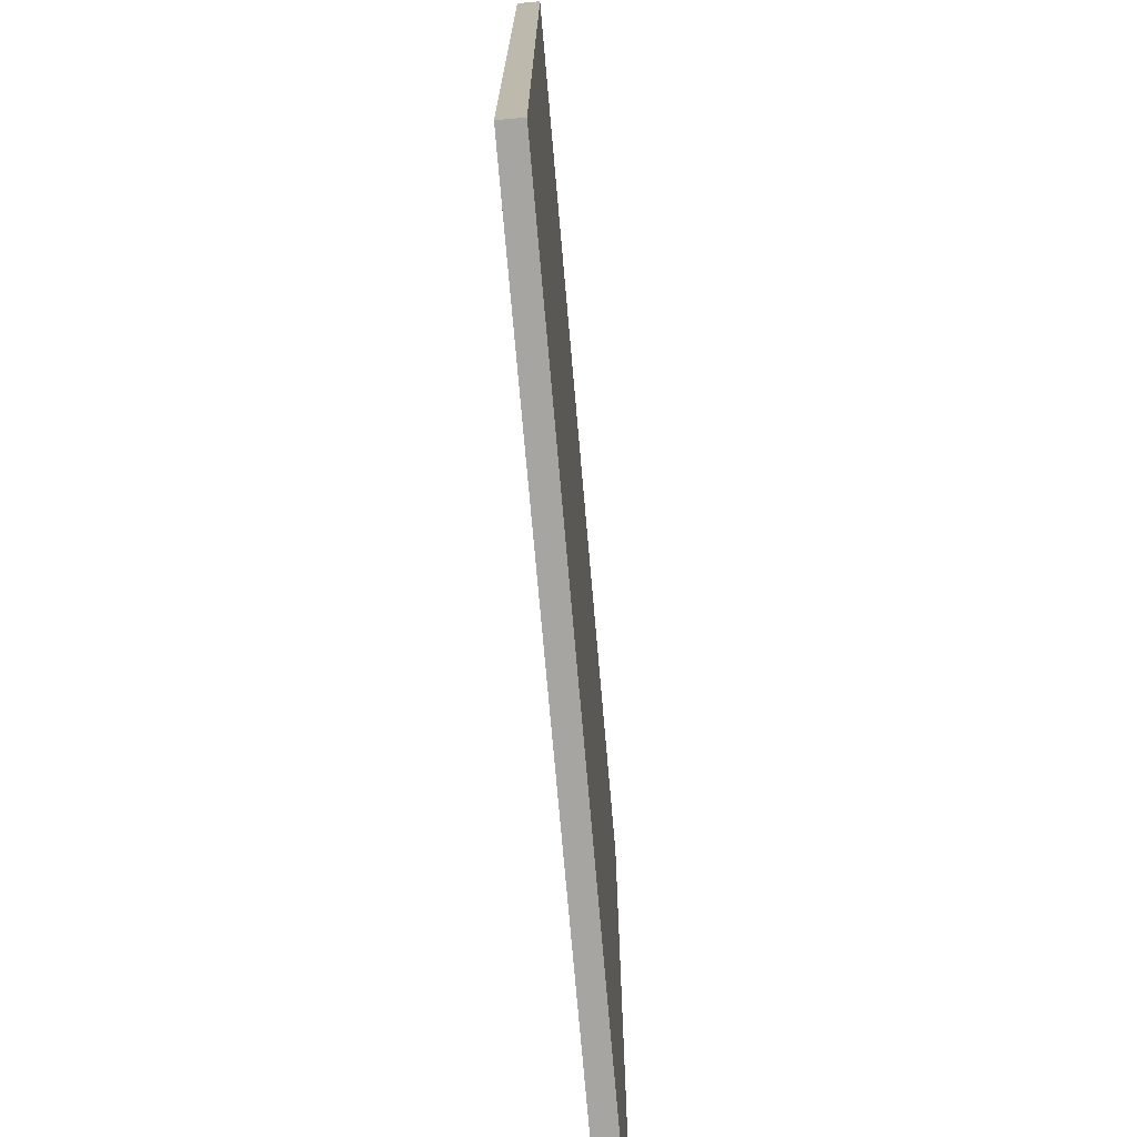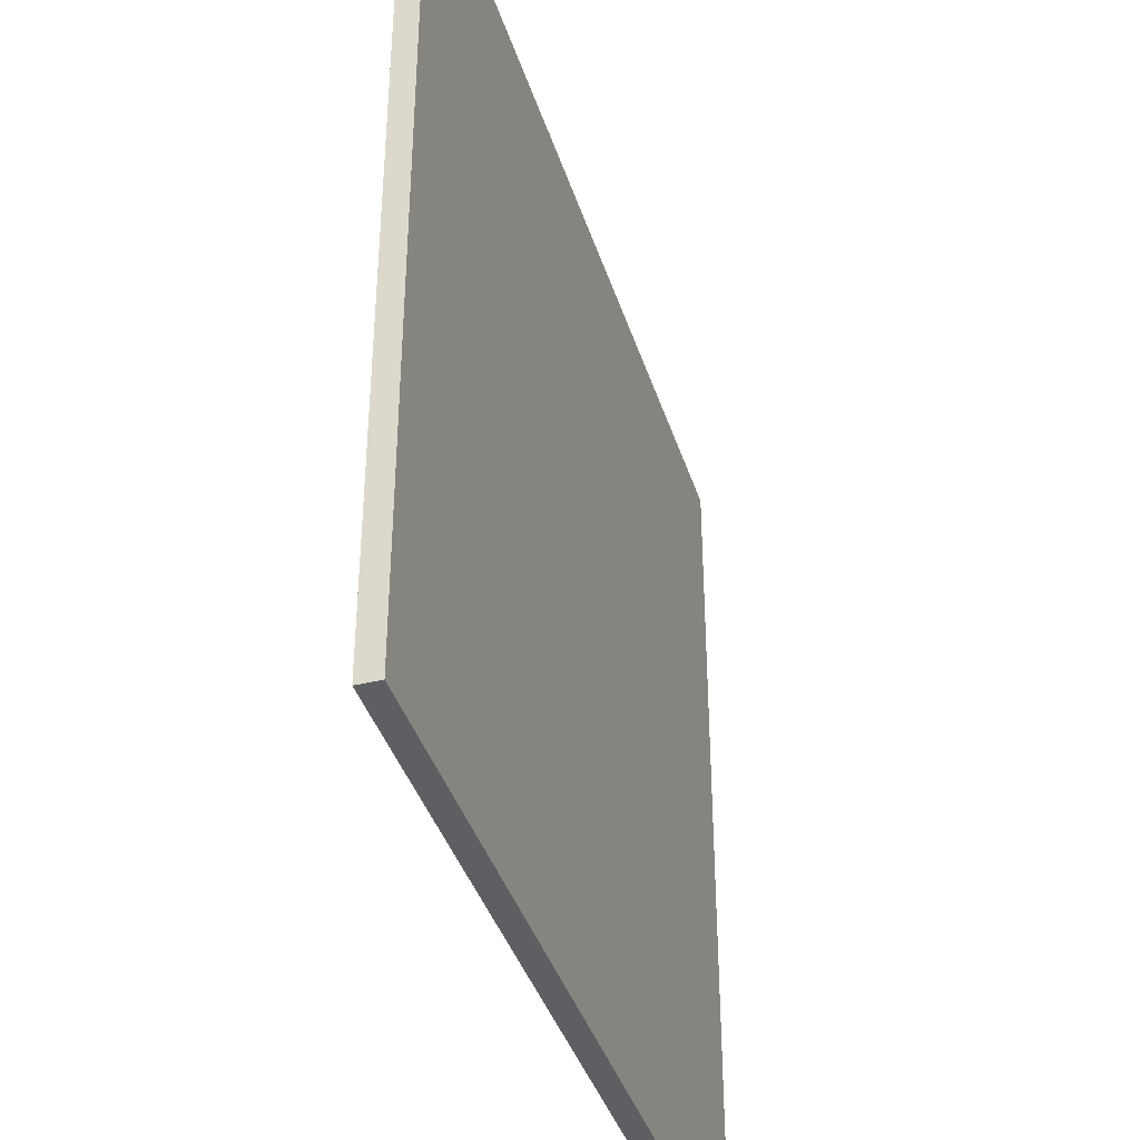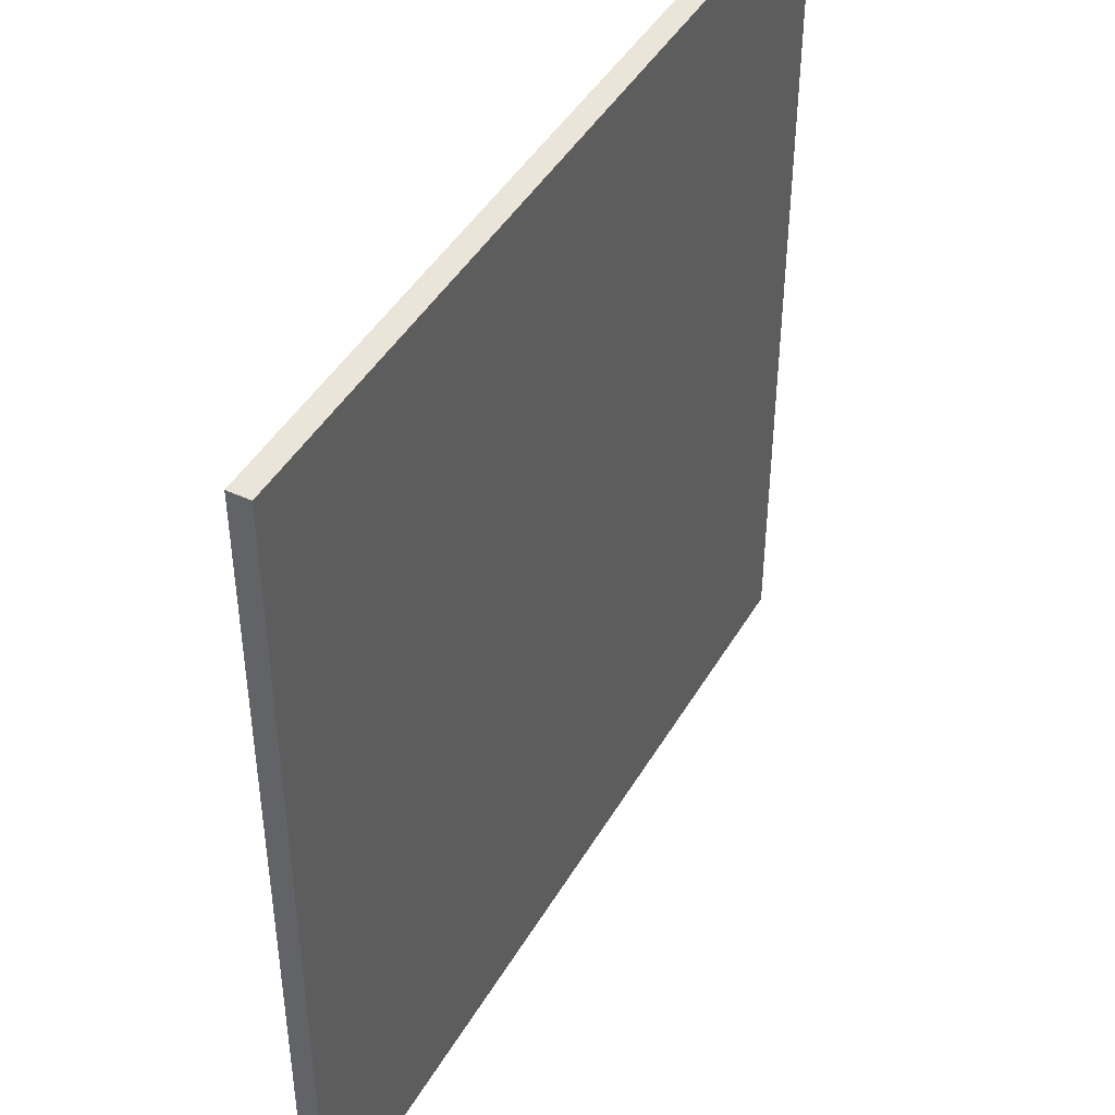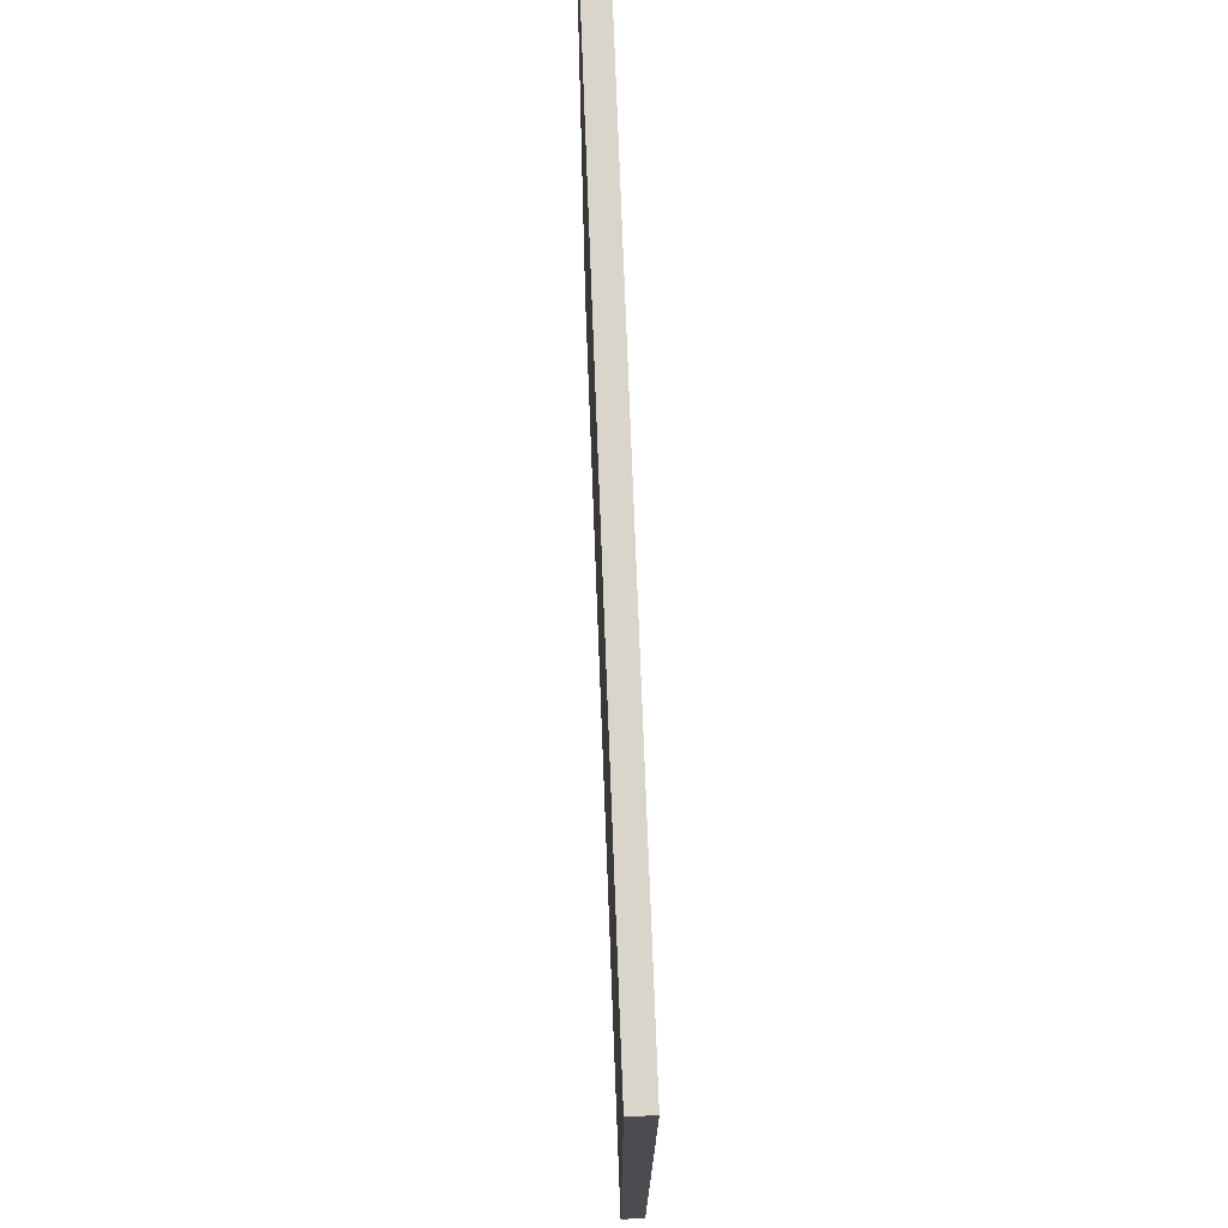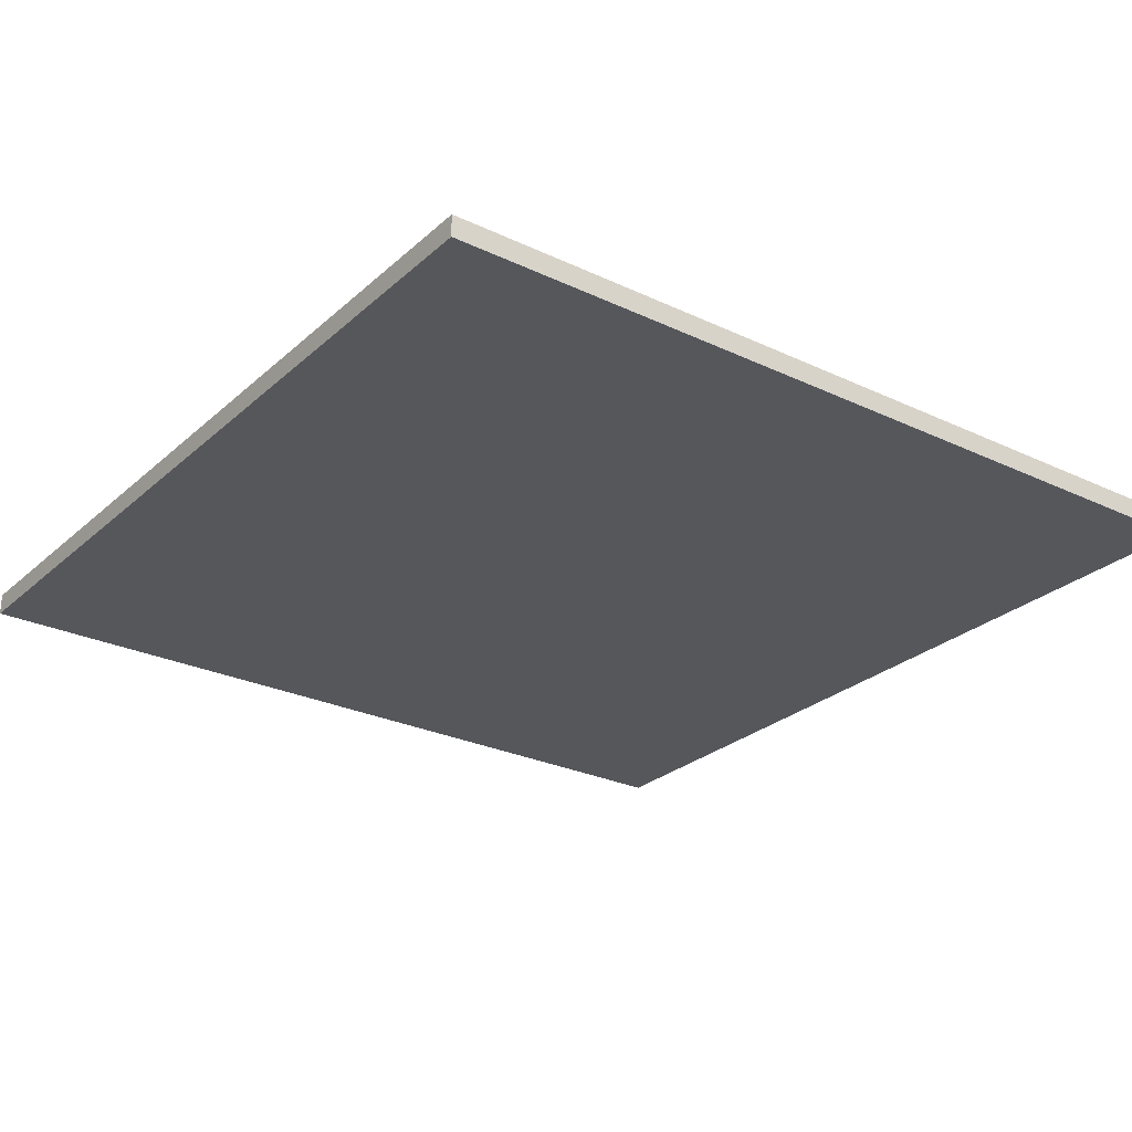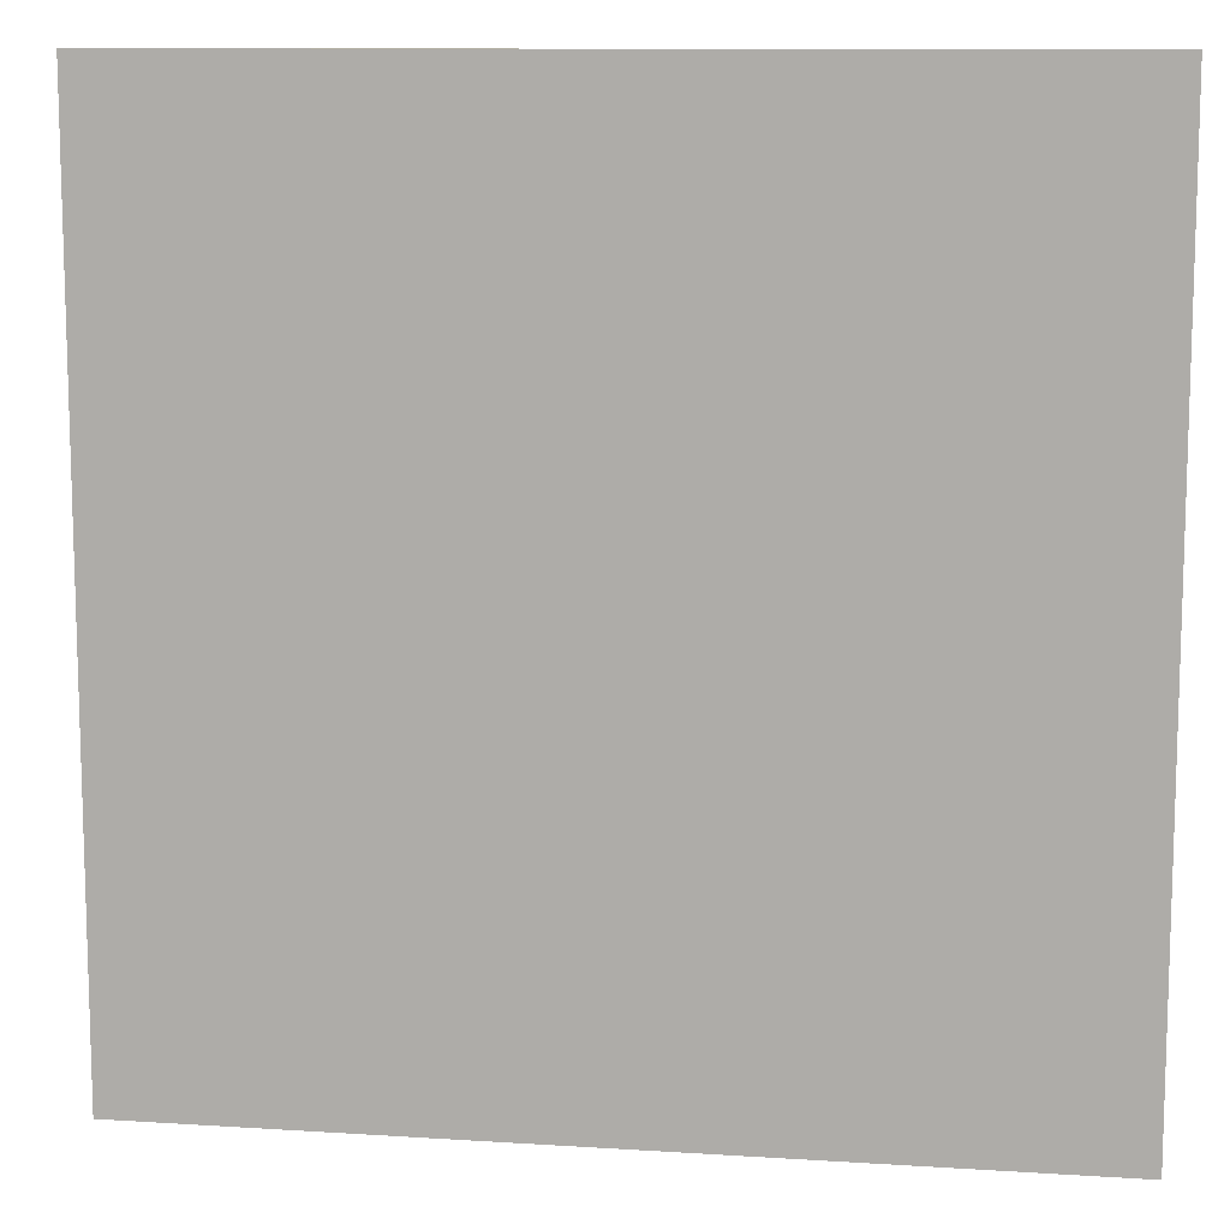
<metadata>
{"format":"obj","ext":"obj","renderer":"f3d","projection":"perspective","resolution":1024,"background":"white","views":[{"elev":-73.7,"azim":-85.0,"up":"+Y"},{"elev":-39.5,"azim":-73.0,"up":"+Y"},{"elev":44.7,"azim":118.6,"up":"+Y"},{"elev":74.7,"azim":-92.2,"up":"+Y"},{"elev":-26.7,"azim":-36.4,"up":"+Z"},{"elev":10.9,"azim":9.0,"up":"+Y"}]}
</metadata>
<code>
o 12009
v 2206 1881 22.5
v 2206 1880 22.5
v 2205 1880 22.5
v 2206 1881 22.52
v 2206 1880 22.52
v 2206 1880 22.52
v 2206 1881 22.5
v 2205 1880 22.5
v 2205 1881 22.5
v 2205 1881 22.52
v 2205 1881 22.5
v 2206 1881 22.52
v 2205 1881 22.52
v 2206 1880 22.52
v 2205 1881 22.52
v 2205 1880 22.52
v 2206 1881 22.5
v 2206 1881 22.52
v 2205 1881 22.5
v 2205 1880 22.52
v 2205 1881 22.52
v 2206 1880 22.5
v 2206 1880 22.52
v 2205 1880 22.52
v 2205 1881 22.5
v 2205 1880 22.5
v 2205 1880 22.52
v 2205 1880 22.5
v 2206 1880 22.5
f 1 2 3
f 1 4 5
f 6 2 7
f 8 9 7
f 10 7 11
f 12 13 14
f 14 15 16
f 17 15 18
f 19 20 21
f 22 23 20
f 24 25 26
f 27 28 29

</code>
